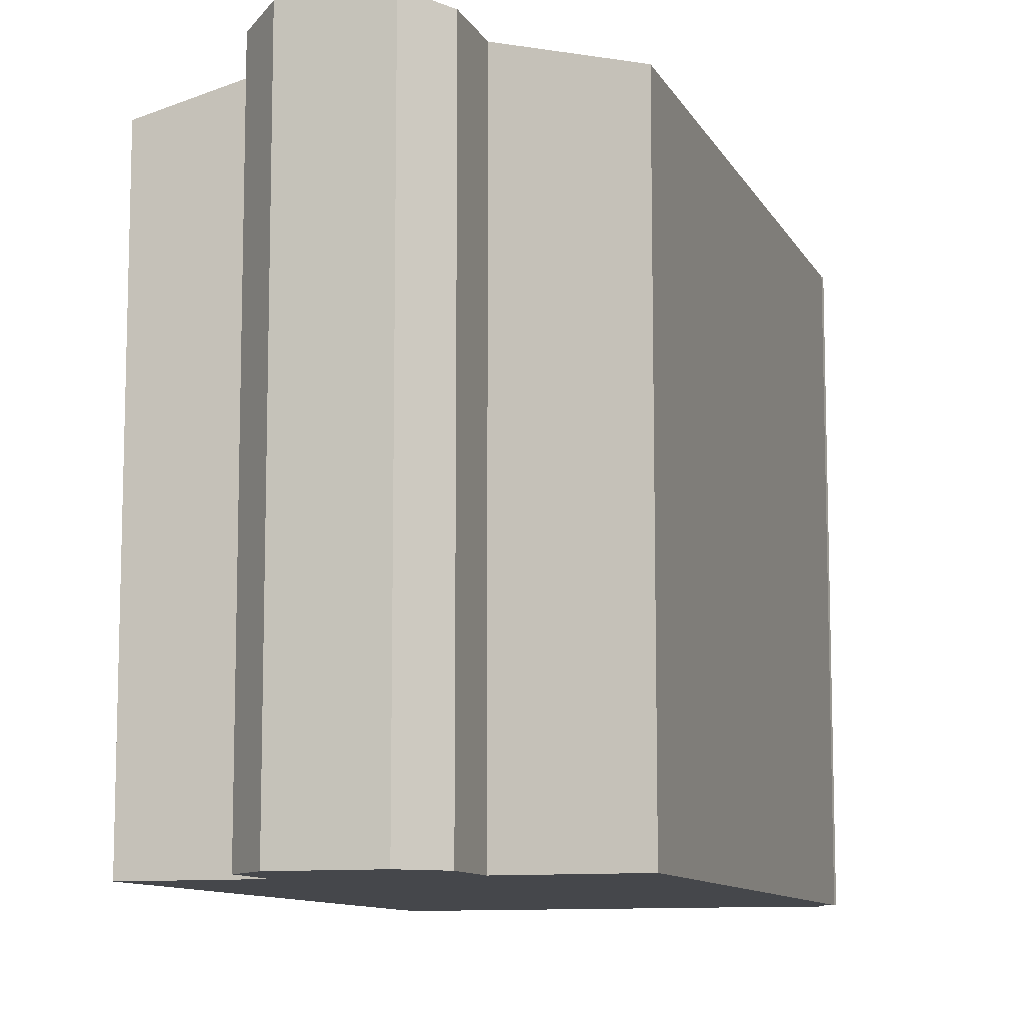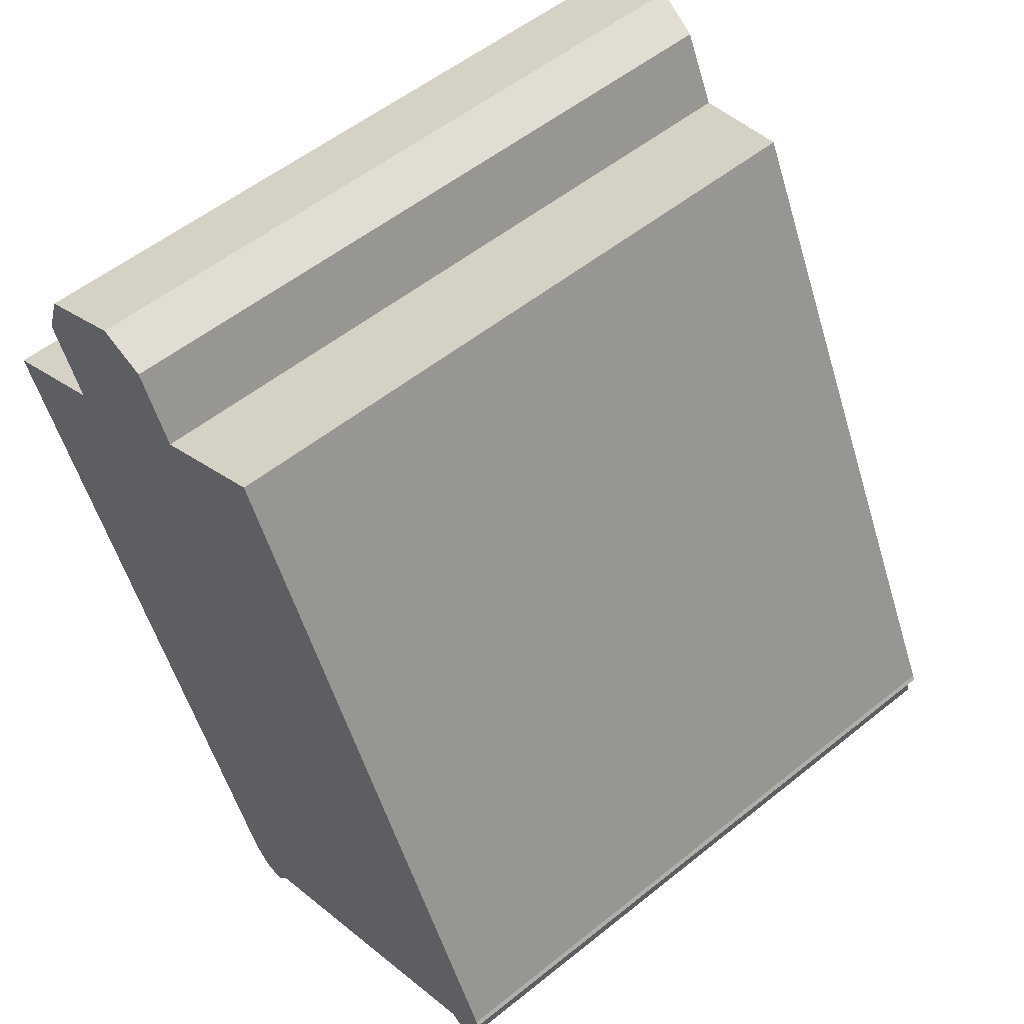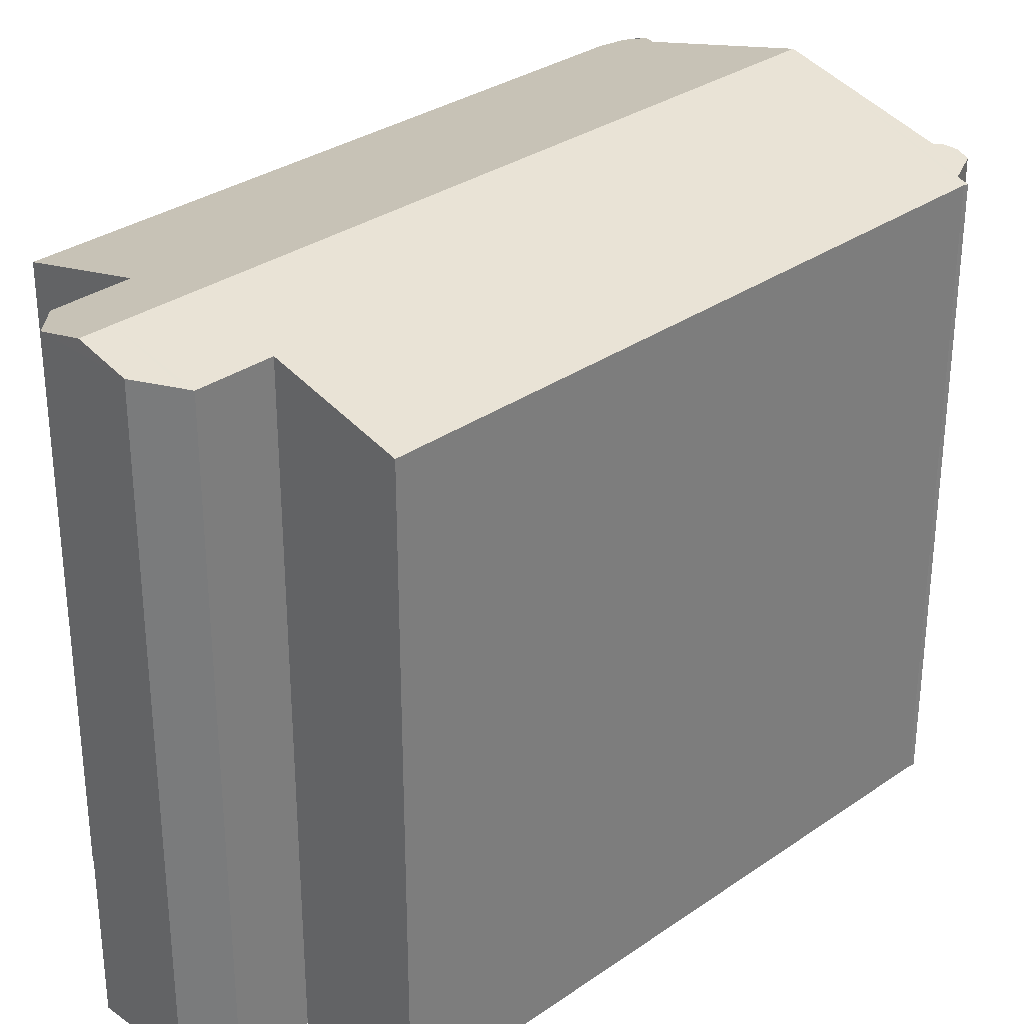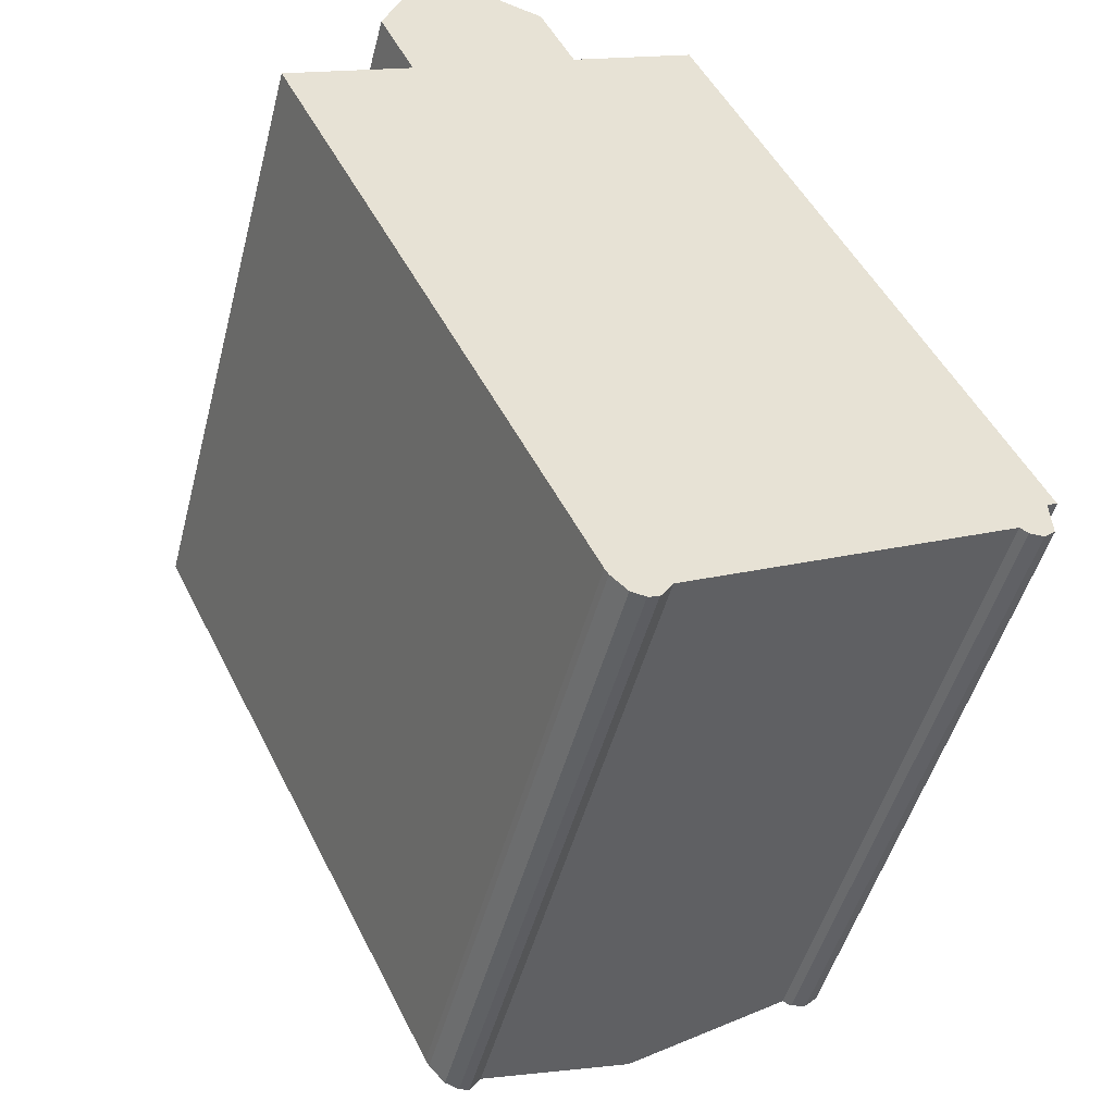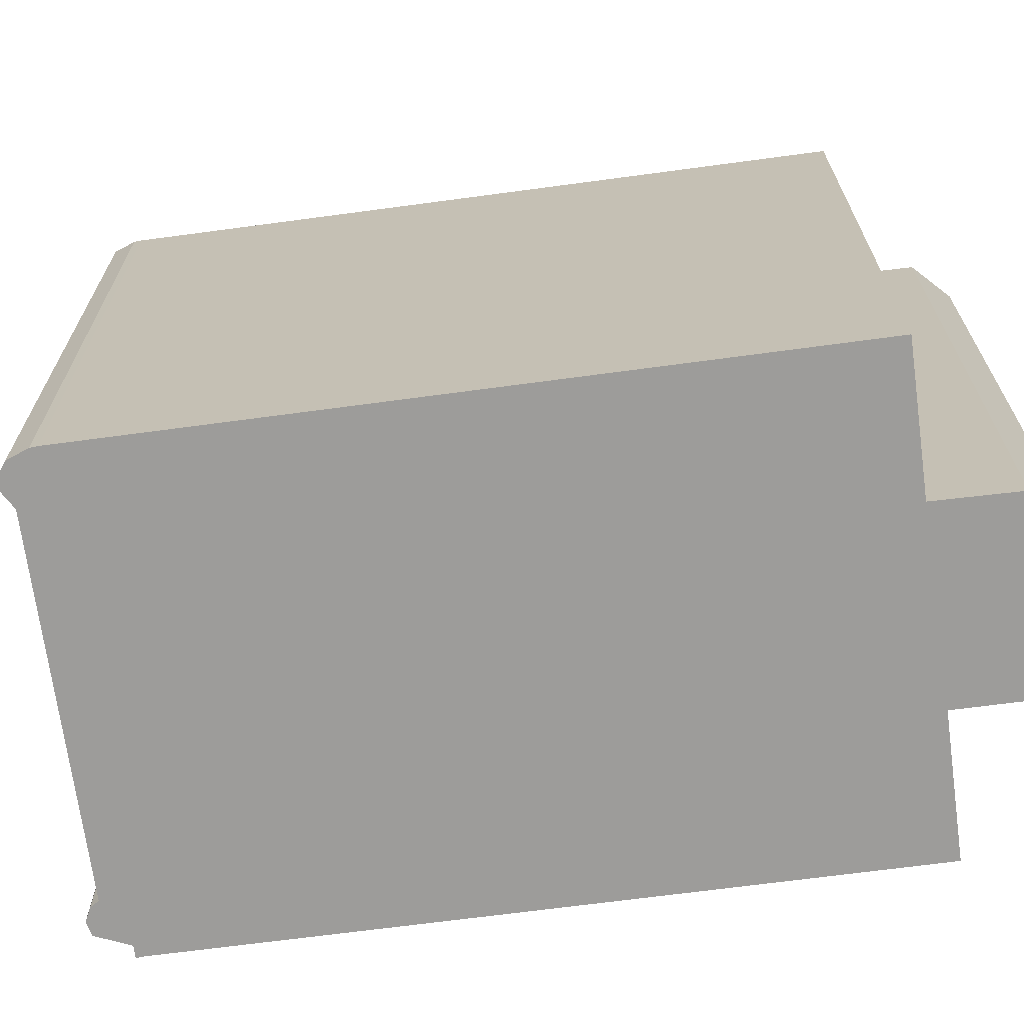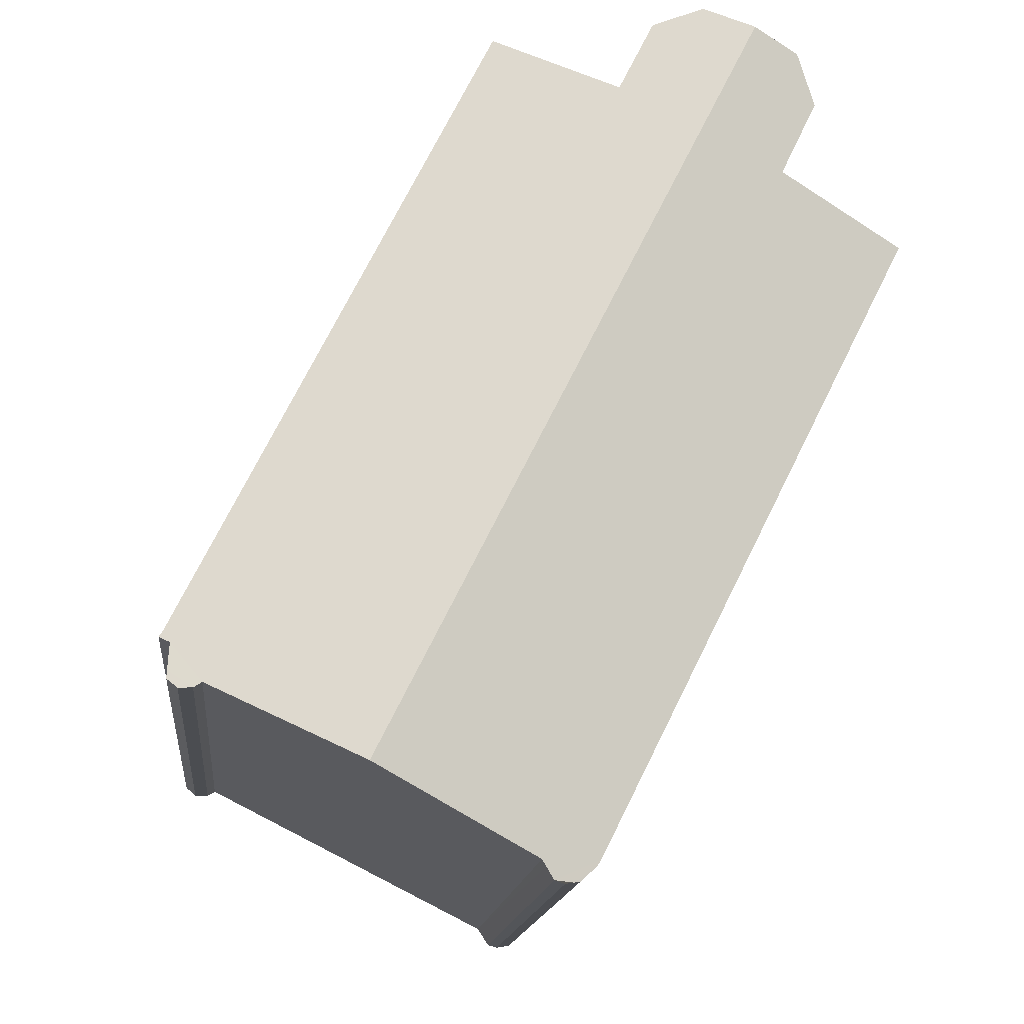
<metadata>
{"format":"obj","ext":"obj","renderer":"f3d","projection":"perspective","resolution":1024,"background":"white","views":[{"elev":-10.2,"azim":-8.7,"up":"+Y"},{"elev":54.6,"azim":49.6,"up":"+Z"},{"elev":31.5,"azim":19.1,"up":"+Y"},{"elev":-48.4,"azim":-14.5,"up":"+Z"},{"elev":-70.0,"azim":-108.9,"up":"+Y"},{"elev":-15.5,"azim":174.1,"up":"+Z"}]}
</metadata>
<code>
v  7.735 16.08 -15.46
v  8.288 16.16 -15.86
v  8.142 16.13 -15.84
v  7.643 16.07 -15.31
v  8.757 16.26 -15.82
v  0 16.08 9.844e-16
v  8.946 16.34 -15.53
v  9.052 16.38 -15.36
v  13.05 17.5 -13.35
v  3.092 16.94 1.542
v  4.152 17.5 4.434
v  2.221 16.95 3.369
v  2.263 16.97 3.483
v  2.679 17.19 4.617
v  3.789 17.5 5.16
v  17.06 16.4 -11.56
v  17.68 16.24 -11.34
v  17.41 16.32 -11.56
v  17.67 16.22 -11.14
v  17.63 16.15 -10.47
v  16.95 16.42 -11.5
v  16.85 16.43 -11.44
v  17.82 16.08 -10.23
v  10.19 16.07 5.154
v  7.125 16.92 3.626
v  6.262 16.92 5.368
v  6.104 16.95 5.418
v  5.016 17.16 5.761
v  17.9 16.08 -10.33
v  5.016 -3.528e-16 5.761
v  6.262 -3.287e-16 5.368
v  6.104 -3.318e-16 5.418
v  7.125 -2.22e-16 3.626
v  17.82 6.264e-16 -10.23
v  10.19 -3.156e-16 5.154
v  17.9 6.325e-16 -10.33
v  3.092 -9.442e-17 1.542
v  0 0 0
v  3.789 -3.16e-16 5.16
v  2.679 -2.827e-16 4.617
v  17.63 6.409e-16 -10.47
v  17.41 7.08e-16 -11.56
v  17.68 6.941e-16 -11.34
v  16.85 7.003e-16 -11.44
v  9.052 9.408e-16 -15.36
v  13.05 8.175e-16 -13.35
v  8.757 9.69e-16 -15.82
v  8.946 9.509e-16 -15.53
v  17.67 6.819e-16 -11.14
v  17.06 7.081e-16 -11.56
v  8.502 16.2 -15.9
v  8.502 9.735e-16 -15.9
v  8.142 9.696e-16 -15.84
v  8.288 9.712e-16 -15.86
v  16.95 7.041e-16 -11.5
v  7.735 9.468e-16 -15.46
v  7.643 9.375e-16 -15.31
v  2.221 -2.063e-16 3.369
v  2.263 -2.133e-16 3.483
g defaultobject
f 1 2 3
f 2 1 4
f 2 4 5
f 5 4 6
f 5 6 7
f 7 6 8
f 8 6 9
f 9 6 10
f 9 10 11
f 11 10 12
f 11 12 13
f 11 13 14
f 11 14 15
f 16 17 18
f 17 16 19
f 19 16 20
f 20 16 21
f 20 21 22
f 20 22 9
f 20 9 23
f 23 9 24
f 24 9 25
f 25 9 11
f 25 11 26
f 26 11 27
f 27 11 28
f 28 11 15
f 23 29 20
f 30 27 28
f 27 30 26
f 26 30 31
f 31 30 32
f 26 33 25
f 33 26 31
f 24 34 23
f 34 24 35
f 34 29 23
f 29 34 36
f 33 24 25
f 24 33 35
f 6 37 10
f 37 6 38
f 14 28 15
f 28 14 30
f 30 14 39
f 39 14 40
f 29 41 20
f 41 29 36
f 17 42 18
f 42 17 43
f 44 9 22
f 9 44 8
f 8 44 45
f 45 44 46
f 45 7 8
f 7 45 5
f 5 45 47
f 47 45 48
f 19 43 17
f 43 19 20
f 43 20 41
f 43 41 49
f 18 50 16
f 50 18 42
f 47 51 5
f 51 47 52
f 52 2 51
f 2 52 3
f 3 52 53
f 53 52 54
f 21 44 22
f 44 21 16
f 44 16 50
f 44 50 55
f 53 1 3
f 1 53 56
f 56 4 1
f 4 56 57
f 4 38 6
f 38 4 57
f 10 58 12
f 58 10 37
f 13 40 14
f 40 13 12
f 40 12 58
f 40 58 59
f 52 45 54
f 45 52 48
f 48 52 47
f 59 39 40
f 39 59 30
f 30 59 32
f 32 59 58
f 32 58 37
f 32 37 31
f 31 37 33
f 57 37 38
f 37 57 33
f 33 57 35
f 35 57 34
f 34 57 56
f 34 56 53
f 34 53 45
f 45 53 54
f 34 45 46
f 34 46 41
f 41 46 44
f 41 44 49
f 49 44 55
f 49 55 50
f 49 50 43
f 43 50 42
f 36 34 41

</code>
